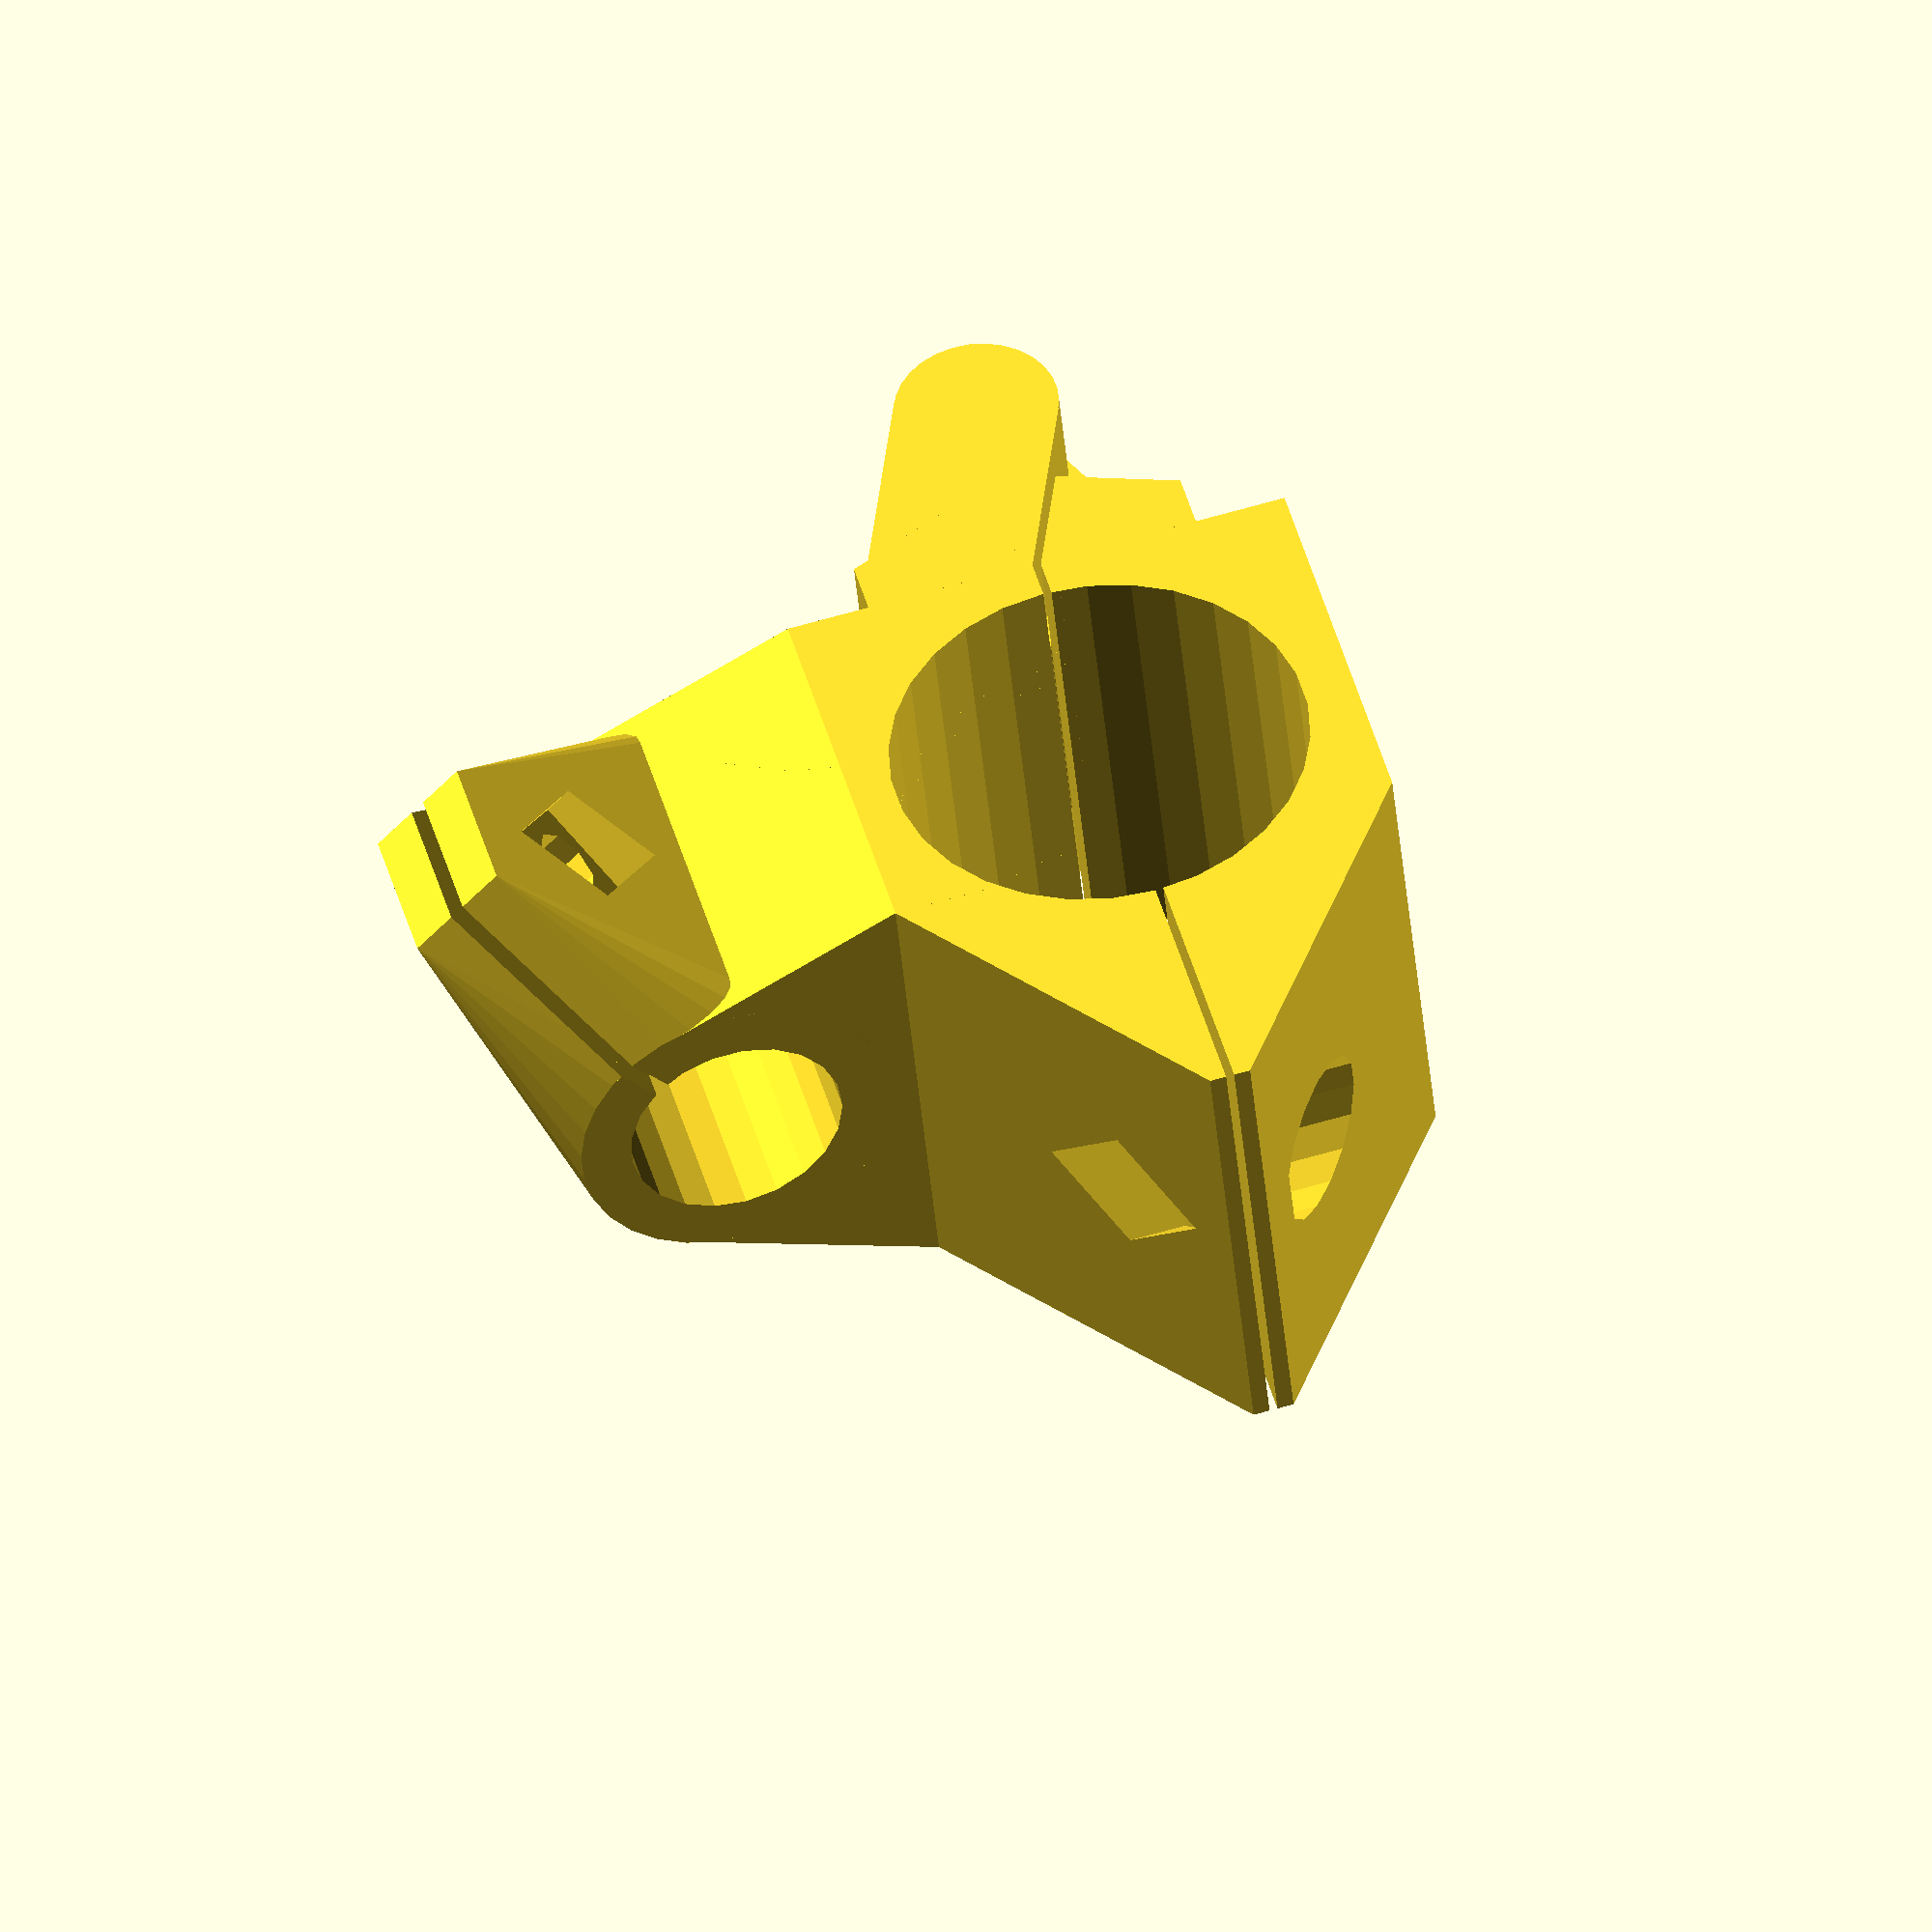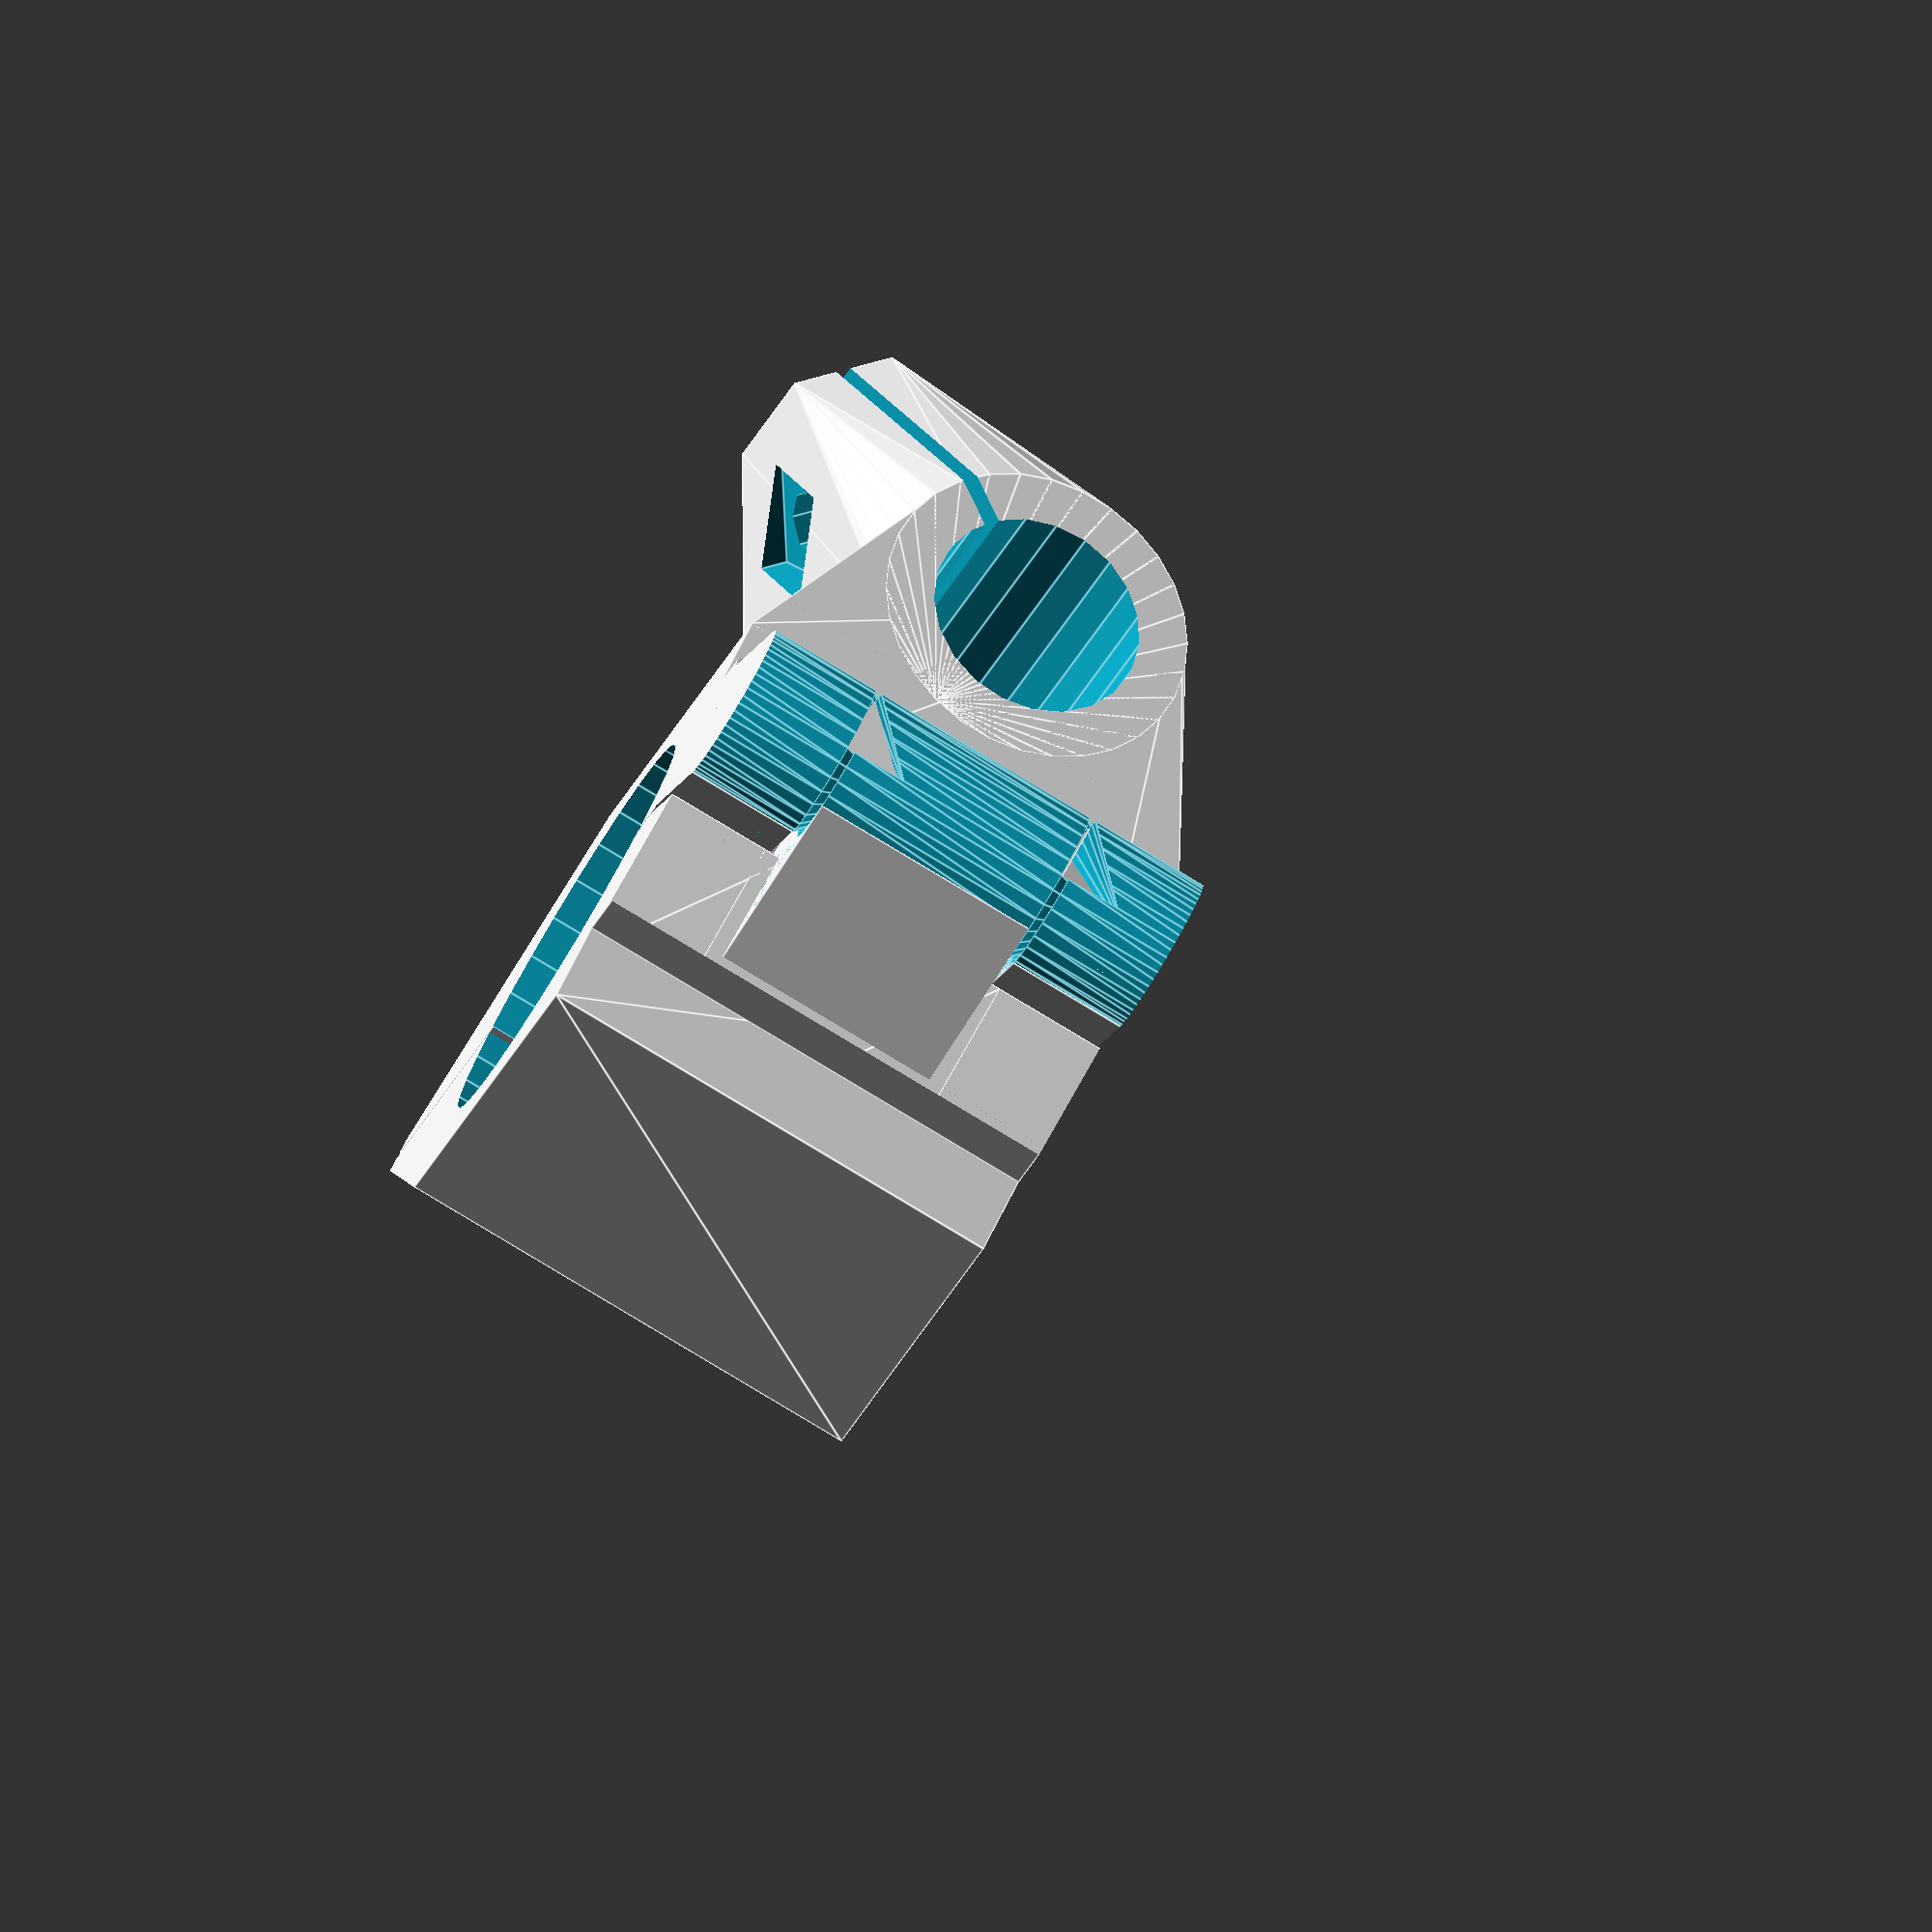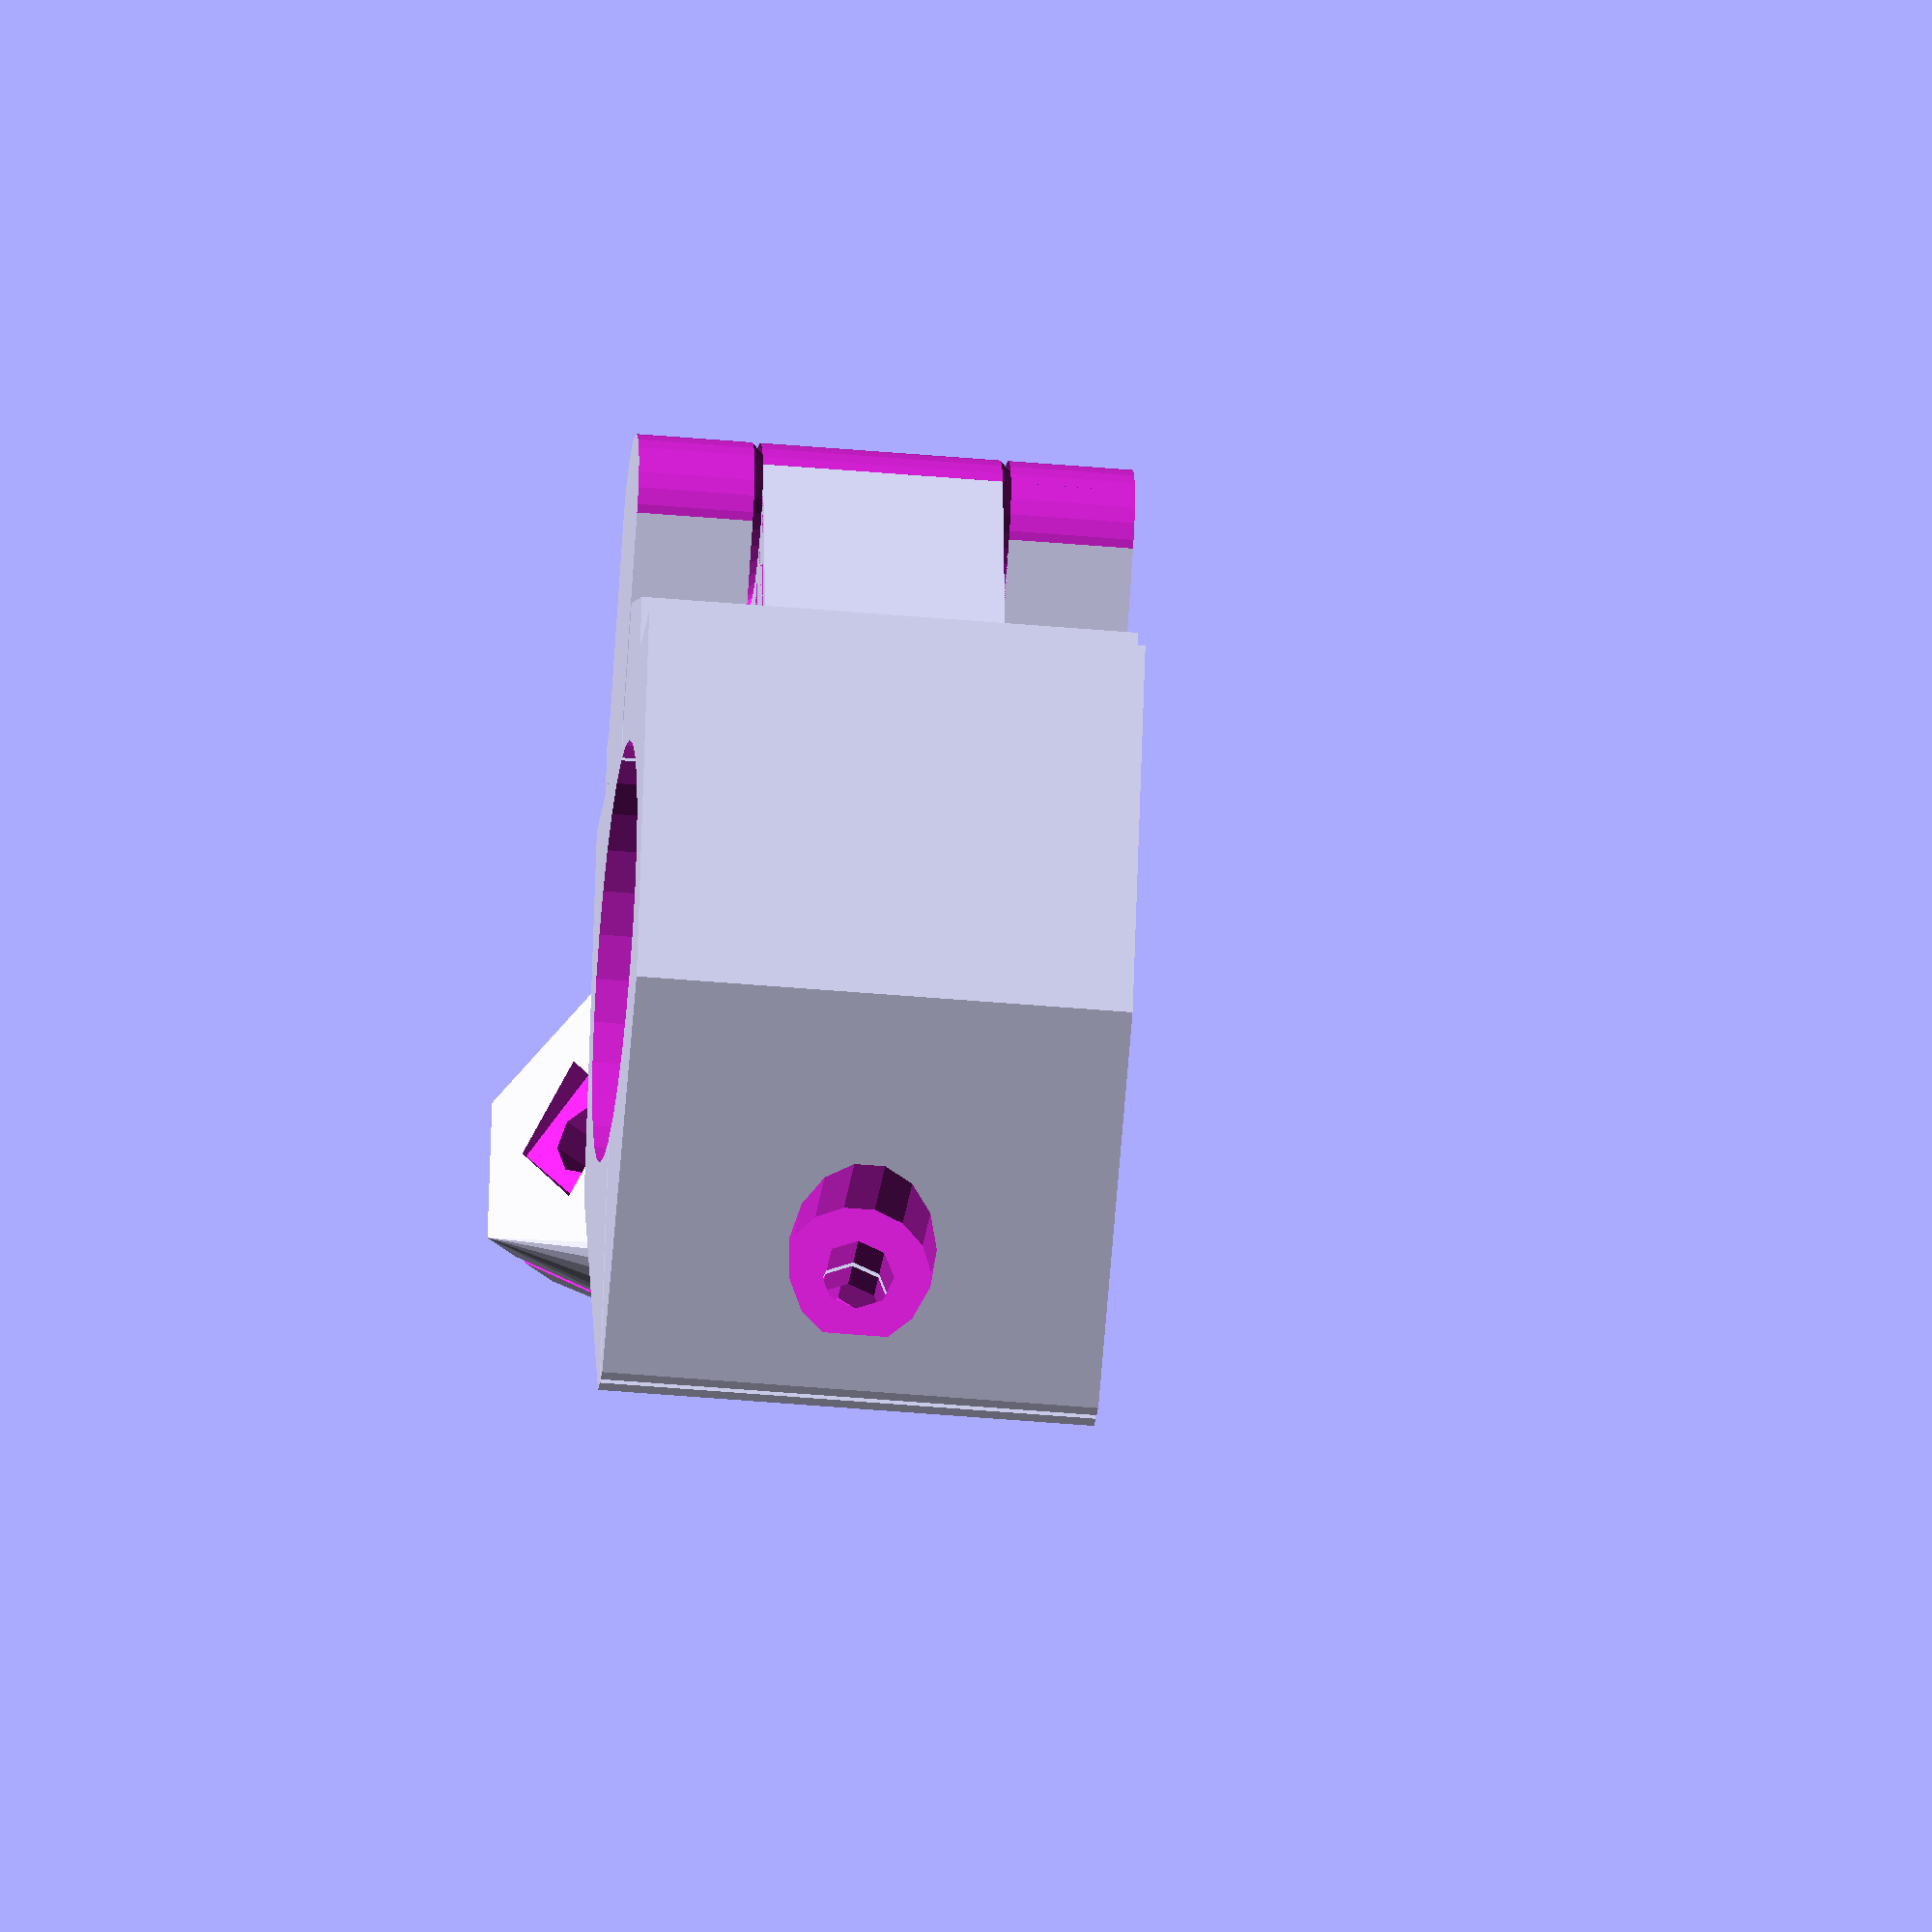
<openscad>
$fn = 0;

//$fs = 0.1; // HQ cylinders
//$fa = 4; // HQ spheres/hulls
render_hinges = true;

//$fs = 2; // default
//$fa = 12; // default
//render_hinges = false;

clamp_height = 30;
pole_diam = 25 +0.5;
screw_hole_diam = 4.5;
screw_recess_diam = 9;
nut_type = 4; // 4=square, 6=hex
horiz_pole_diam = 13 +0.2;

hinged_pole_clamp(
  height=clamp_height,
  hole_diam=screw_hole_diam,
  hole_recess_diam=screw_recess_diam,
  horiz_diam=horiz_pole_diam,
  nut_type=nut_type,
  pole_diam=pole_diam);


module hinged_pole_clamp(
    height,
    hole_diam,
    pole_diam,
    hole_recess_diam,
    horiz_diam,
    horiz_tab_angle=40,
    horiz_thick=3,
    nut_type=6
){
  hinge_fill_x = 23.6; //hardcoded to fit the hinge footprint
  hinge_fill_y = 20;
  hinge_fill_z = height;
  hole_r = hole_diam/2;
  pole_r = pole_diam/2;
  hole_recess_r = hole_recess_diam/2;

  hpole_r = horiz_diam/2;

  half_space = 0.5; // gap between the two halfs
  half_width = pole_diam * 1.2;
  half_depth = pole_diam * 0.6;

  flap_width = 1;
  flap_height = hole_recess_diam*1.5;

  hinge_r1 = 5;
  num_hinges = clamp_height/(hinge_r1*2) - 1;

  difference (){

    union(){


      //one half
      hull(){
        translate([
            hinge_fill_x,
            0-(half_depth-((hinge_fill_y+half_space)/2)),
            0])
            cube(size=[half_width*0.8, half_depth, hinge_fill_z]);

        translate([
            hinge_fill_x+(half_width*0.8),
            (0-(half_depth-((hinge_fill_y+half_space)/2)))+half_depth-flap_width,
            0])
            cube(size=[
              (half_width*0.2)+(hole_recess_diam*1.5),
              flap_width,
              hinge_fill_z
            ]);

      }

      difference(){
        hull(){
          translate([
            hinge_fill_x,
            0-(half_depth-((hinge_fill_y+half_space)/2)),
            0])
              cube(size=[half_width*0.8, half_depth, hinge_fill_z]);

          translate([
              hinge_fill_x,
              0-(pole_diam/2)+(horiz_thick)-(hpole_r),
              height/2])
            pole_with_tabs_neg(
              width=half_width*0.8,
              pole_r=hpole_r,
              pole_thick=horiz_thick,
              hole_diam=screw_hole_diam,
              tab=false,
              tab_angle=horiz_tab_angle);
        }

        translate([
            hinge_fill_x-(pole_diam*0.1),
            0-(pole_diam/2)+(horiz_thick)-(hpole_r),
            height/2])
          pole_with_tabs_neg(
            width=half_width*0.9,
            pole_r=hpole_r,
            pole_thick=horiz_thick,
            hole_diam=screw_hole_diam,
            tab=true,
            tab_angle=horiz_tab_angle);

      }
      //hinge fill
      translate([0, 0, 0])
          cube(size=[hinge_fill_x, hinge_fill_y+half_space, hinge_fill_z]);

      //the other half
      hull(){
        translate([
          hinge_fill_x, (0-(half_depth-((hinge_fill_y+half_space)/2)))+half_depth+half_space,
          0
        ])
          cube(size=[half_width*0.8, half_depth, hinge_fill_z]);

        translate([
          hinge_fill_x+(half_width*0.8),
          (0-(half_depth-((hinge_fill_y+half_space)/2)))+half_depth+half_space,
          0
        ])
          cube(size=[
            (half_width*0.2)+(hole_recess_diam*1.5),
            flap_width,
            hinge_fill_z
          ]);
      }

      translate([
          hinge_fill_x,
          //0-(hinge_fill_y/2)-(hinge_fill_y-half_depth)+(horiz_thick/2),
          0-(pole_diam/2)+(horiz_thick)-(hpole_r),
          height/2])
        pole_with_tabs(
          width=half_width*0.8,
          pole_r=hpole_r,
          pole_thick=horiz_thick,
          hole_diam=screw_hole_diam,
          hole_recess_diam=screw_recess_diam,
          nut_type=nut_type,
          tab_angle=horiz_tab_angle);

    }

    translate([
        hinge_fill_x+(half_width*1)+(hole_recess_diam*0.75),

        (0-(half_depth-((hinge_fill_y+half_space)/2)))+half_depth+half_space,
        height/2]){

      rotate(a=90, v=[1,0,0]){
        cylinder(h=pole_diam*1.5, r=hole_r, center=true);

        translate([0,0,0+(half_depth/2)+3])
          cylinder(h=half_depth, r=hole_recess_r, center=true, $fn=nut_type);

        translate([0,0,0-(half_depth/2)-3])
          cylinder(h=half_depth, r=hole_recess_r, center=true);
      }
    }

    //pole hole
    translate([hinge_fill_x+(half_width/2), (hinge_fill_y+half_space)/2, -(((height*1.1)-hinge_fill_z)/2)]) {
      rotate(a=90, v=[0,0,0])
        cylinder(h=(height*1.1), r=pole_r);
    }

    //hinges
    if(render_hinges)
      translate([10, (hinge_fill_y+(half_space*2))/2 ,0])
        rotate(a=(-45/2), v=[0,0,1])
          vertical_hinge_negative(theta0=45, height=(hinge_fill_z/num_hinges), n=num_hinges, r1=hinge_r1);

  }
}

/*
* tol - the smallest distance allowable between interlocking parts of your 3d printer. This gap is the vertical (and horizontal) distance between the cones inside the hinge and is also the diameter and height of the small support structure between hinge elements
* r1 - the outer radius of the hinge. the surface of your part should not be farther away from the center of the hinge than this disntace.
* r2 - the furthest radius from the hinge where material is removed from the part.
* height - the height of each hinge element. The total height of the hinge is n*height. (the cut will extent beyond this distance by height/2 on both sides. The part where you are creating the hinge should have a height of n*height) the height must be greater than 2*r1
* n - the number of hinge elements. One hinge element is divided between the top and bottom.
* theta0 - the angle at which the hinge is printed
* theta1 - the internal angle formed when the hinge is turned to its limit in one direction (the x- part of the hinge_test_1 example when rotated clockwise as viewed from above)
* theta2 - the internal angle formed when the hinge is turned to its limit in the opposite direction
*/
module vertical_hinge_negative(tol=0.5,r1=5,r2=15,height=15,n=2,theta0=180,theta1=45,theta2=45) {

    arm_width=2*r1;
    union() {
        for(i=[0:n])
            translate([0,0,(i-0.5)*height])
                difference() {

                    //cone between hinges and cuts around the hinge
                    rotate_extrude()
                        polygon([[r1,0],[r1,height],[tol/2,height-r1+tol/2],
                                [tol/2,height-r1+1.5*tol],[r1,height+tol],
                                [r2,height+tol],[r2,0]]);


                    //exclude a rectangular shape for the arm the connects the hinge to the body
                    rotate((i%2)*theta0)
                        difference() {
                            translate([0,-arm_width/2,-height])
                                cube(size=[r2*2,arm_width,height*2]);

                            translate([0,0,height-r1])
                                cylinder(r1=0,r2=height,h=height);
                        }

                    //exclude a triangular shape that limits the motion of the arms on the side of the hinge
                    for(i=[0,1])
                        mirror([0,i,0])
                            rotate(-i*theta0)
                                translate([0,0,-tol])
                                    linear_extrude(height=height+3*tol)
                                        intersection() {
                                            circle(r=2*r2);

                                            rotate(theta0+180+theta2)
                                                translate([0,r2*3+arm_width/2+tol])
                                                    square(size=[r2*6,r2*6],center=true);

                                            rotate(theta0-theta1)
                                                translate([0,r2*3+arm_width/2+tol])
                                                    square(size=[r2*6,r2*6],center=true);

                                            rotate(theta0)
                                                translate([r2*3,0])
                                                    square(size=[r2*6,r2*6],center=true);
                                        }
            }
       }
}




//*********************************************************

module pole_with_tabs_neg(width, pole_r, pole_thick, hole_diam, tab=false, tab_angle=0, gap=1){
  rotate(a=90, v=[0,1,0]){
    cylinder(h=width, r=pole_r+pole_thick);
  }

  if(tab==true){
    // screw hole in tab
    rotate(a=tab_angle, v=[1,0,0])
      translate([width/2,
                 0,
                 pole_r+(pole_thick)+hole_diam ]) {
        // tab gap
        cube([width*1.1, gap, (hole_diam*2)+(pole_thick*3)], center=true);
      }
  }
}

module pole_with_tabs(width, pole_r, pole_thick, hole_diam, hole_recess_diam, nut_type=6, tab_angle=0, gap=1){
  hole_r = hole_diam/2;
  difference(){
    union(){
      rotate(a=90, v=[0,1,0]){
        cylinder(h=width, r=(pole_r+pole_thick)*1.01);
      }

      // tab block
      hull(){
        rotate(a=90, v=[0,1,0]){
          cylinder(h=width, r=(pole_r+pole_thick)*1.01);
        }
        rotate(a=tab_angle, v=[1,0,0])
          translate([width/2, 0, ((hole_recess_diam)+(pole_thick*2)+pole_r)/2]){
            cube([
              hole_recess_diam,
              (pole_thick*2)+gap,
              (hole_recess_diam)+(pole_thick*2)+pole_r],
              center=true);
          }
        }
    }

    // pole hole
    translate([0-(width*0.5), 0, 0])
      rotate(a=90, v=[0,1,0]){
        cylinder(h=width*2.0, r=pole_r);
      }

    // screw hole in tab
    rotate(a=tab_angle, v=[1,0,0])
      translate([width/2,
                 0,
                 pole_r+(pole_thick)+(hole_recess_diam/2) ]) {

        // screw hole
        rotate(a=90, v=[1,0,0]){
          cylinder(h=pole_r*3, r=hole_r, center=true);

          //nut/screw recesses
          translate([0, 0, 0+(pole_r/2)+(pole_thick+gap)]){
            cylinder(h=pole_r, r=hole_recess_diam/2, center=true);
          }
          translate([0, 0, 0-(pole_r/2)-(pole_thick+gap)]){
            cylinder(h=pole_r, r=hole_recess_diam/2, center=true, $fn=nut_type);
          }
        }

        // tab gap
        cube([width*1.1, gap, (hole_recess_diam*2)+(pole_thick*3)], center=true);
      }
  }

}

</openscad>
<views>
elev=222.2 azim=254.6 roll=175.0 proj=o view=wireframe
elev=262.0 azim=47.3 roll=121.0 proj=o view=edges
elev=222.8 azim=287.2 roll=96.1 proj=o view=solid
</views>
